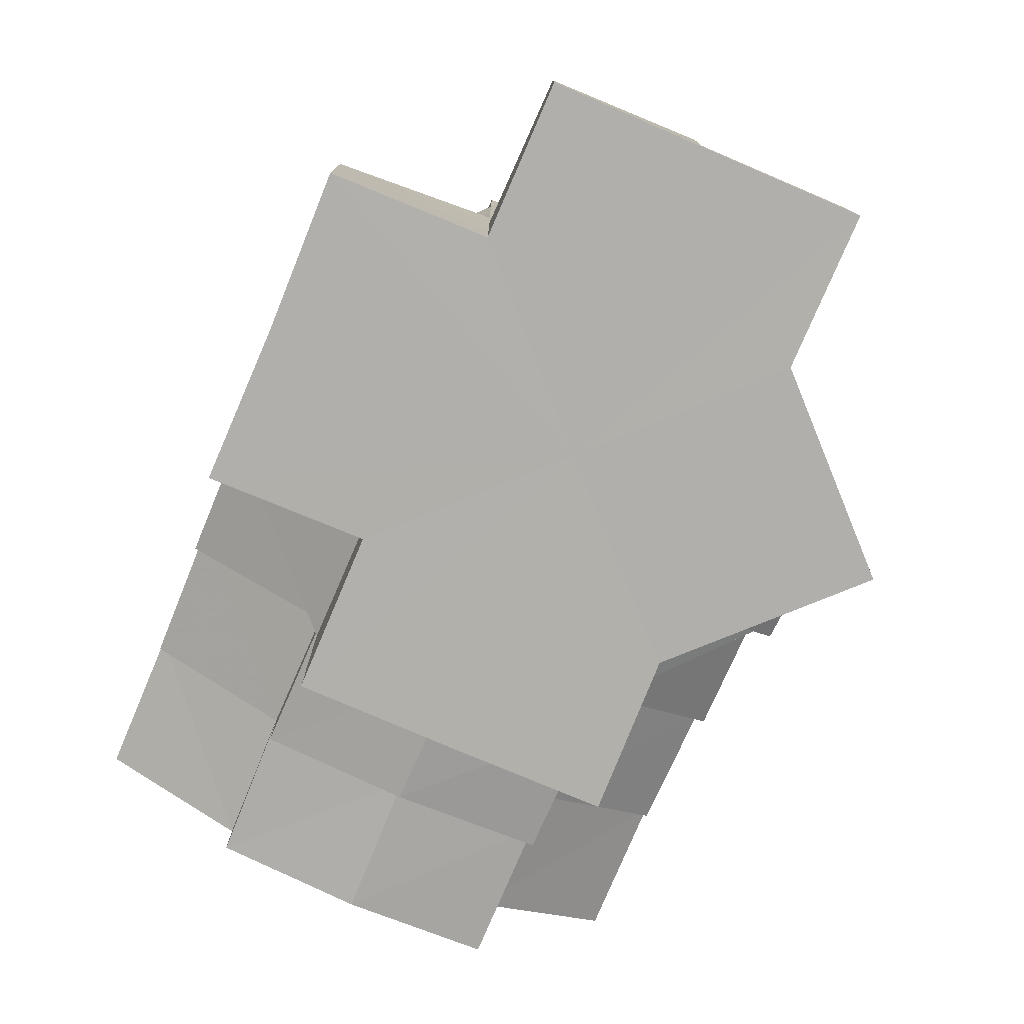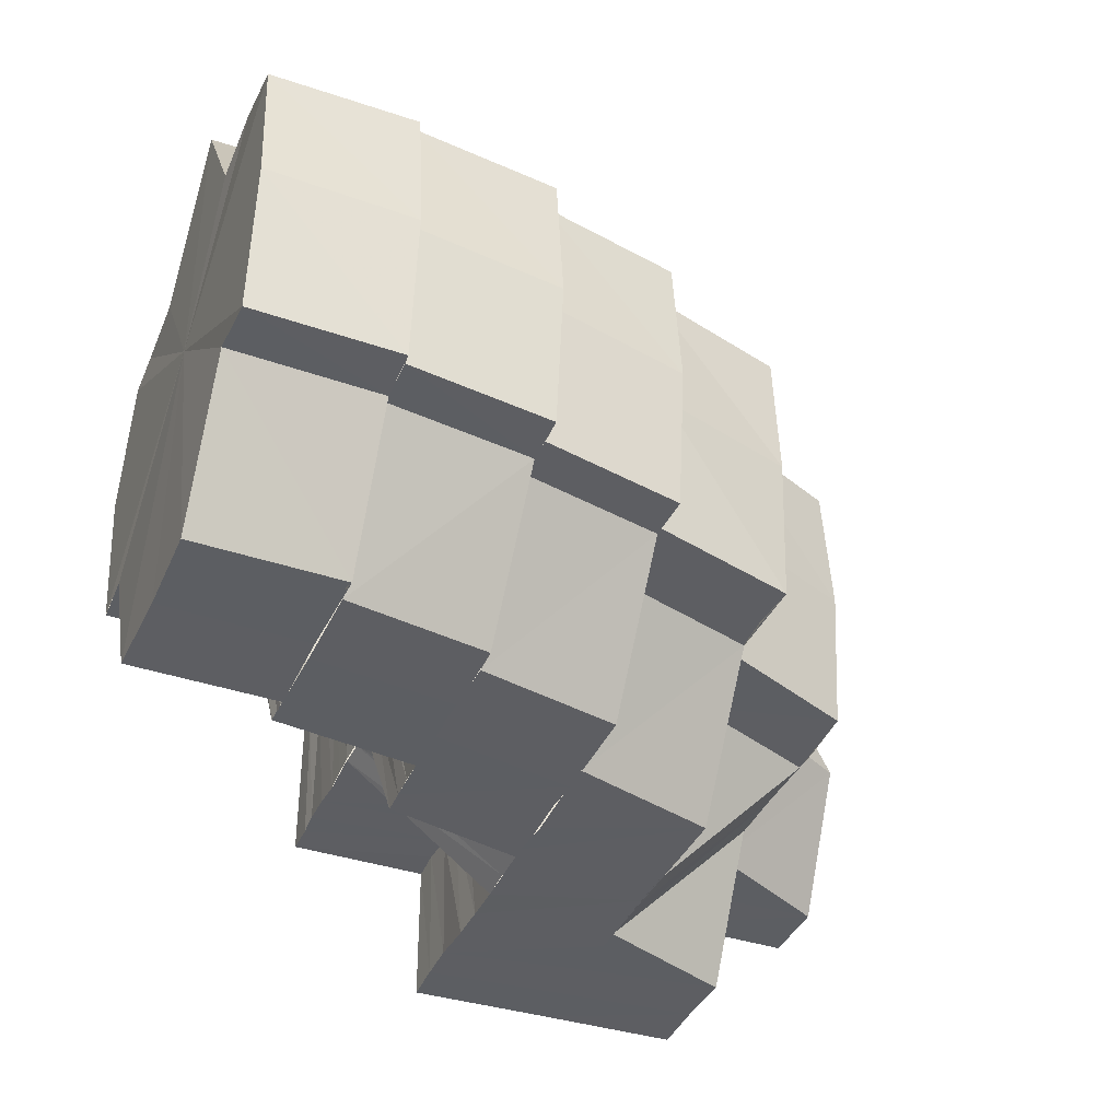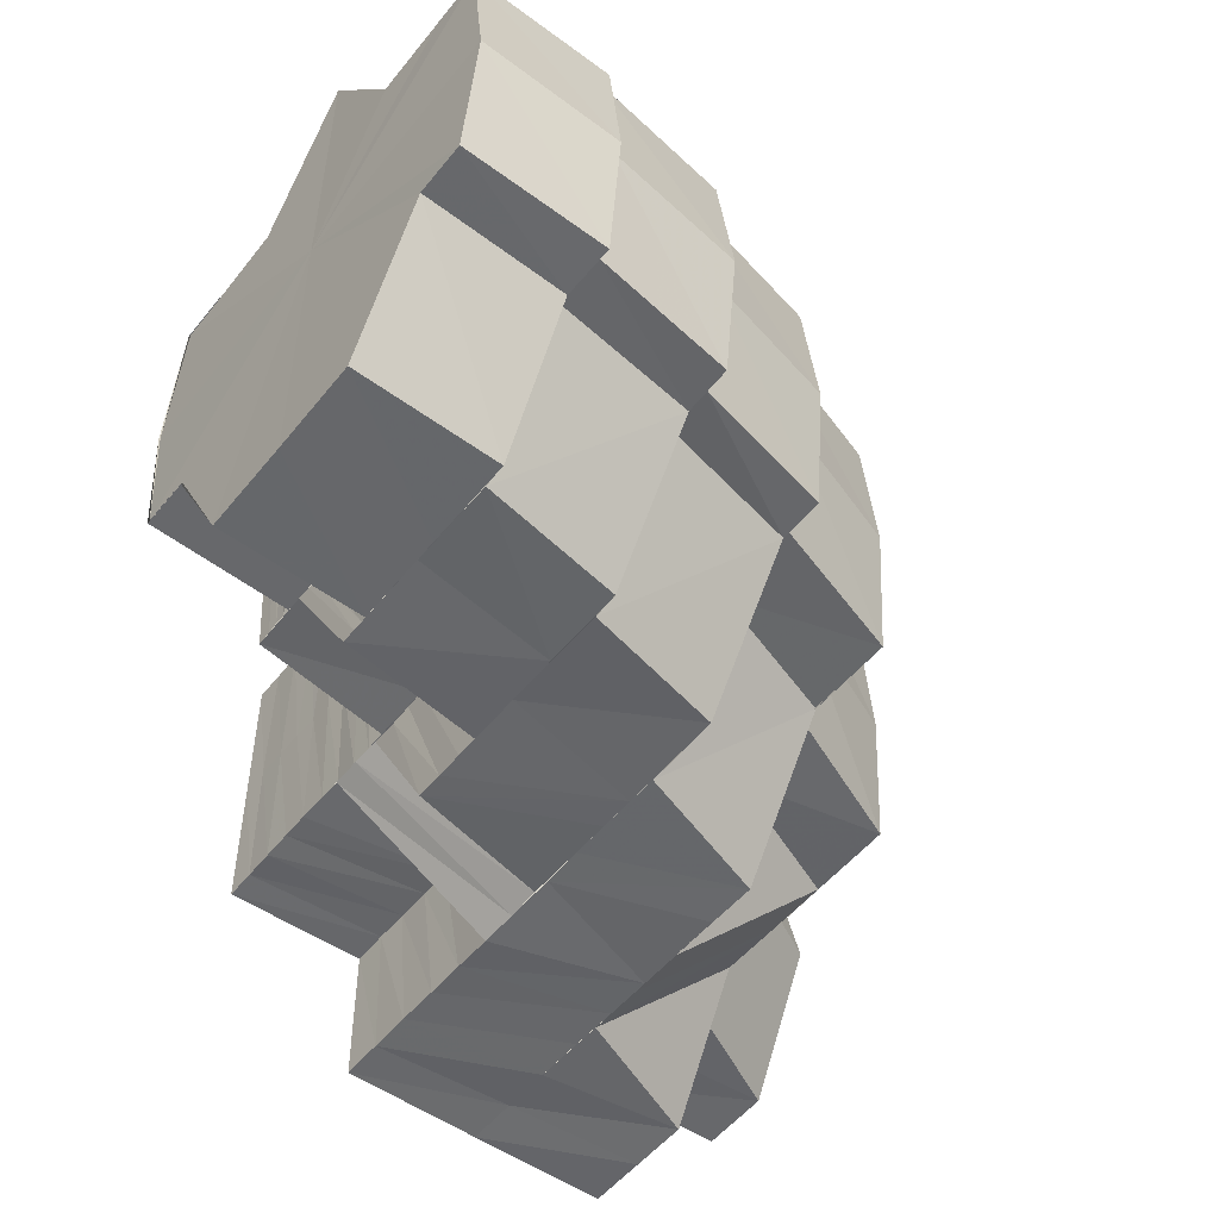
<metadata>
{"format":"obj","ext":"obj","renderer":"f3d","projection":"perspective","resolution":1024,"background":"white","views":[{"elev":-78.4,"azim":67.2,"up":"+Z"},{"elev":-38.4,"azim":-22.3,"up":"+Y"},{"elev":-51.6,"azim":-37.5,"up":"+Y"}]}
</metadata>
<code>
o 15471
v 2229 1872 13.13
v 2229 1872 13.13
v 2229 1872 13.13
v 2229 1872 13.13
v 2229 1872 13.13
v 2229 1872 13.13
v 2229 1872 13.13
v 2229 1872 13.13
v 2229 1872 13.13
v 2229 1872 13.13
v 2229 1872 13.13
v 2229 1872 13.13
v 2229 1872 13.13
v 2229 1872 13.13
v 2229 1872 13.12
v 2229 1872 13.12
v 2229 1872 13.13
v 2229 1872 13.12
v 2229 1872 13.12
v 2229 1872 13.12
v 2229 1872 13.11
v 2229 1872 13.13
v 2229 1872 13.13
v 2229 1872 13.13
v 2229 1872 13.13
v 2229 1872 13.12
v 2229 1872 13.12
v 2229 1872 13.12
v 2229 1872 13.12
v 2229 1872 13.12
v 2229 1872 13.11
v 2229 1872 13.11
v 2229 1872 13.11
v 2229 1872 13.12
v 2229 1872 13.11
v 2229 1872 13.12
v 2229 1872 13.11
v 2229 1872 13.11
v 2229 1872 13.11
v 2229 1872 13.12
v 2229 1872 13.12
v 2229 1872 13.12
v 2229 1872 13.12
v 2229 1872 13.11
v 2229 1872 13.12
v 2229 1872 13.12
v 2229 1872 13.12
v 2229 1872 13.12
v 2229 1872 13.11
v 2229 1872 13.12
v 2229 1872 13.12
v 2229 1872 13.11
v 2229 1872 13.12
v 2229 1872 13.12
v 2229 1872 13.11
v 2229 1872 13.11
v 2229 1872 13.11
v 2229 1872 13.11
v 2229 1872 13.11
v 2229 1872 13.11
v 2229 1872 13.11
v 2229 1872 13.12
v 2229 1872 13.11
v 2229 1872 13.1
v 2229 1872 13.11
v 2229 1872 13.1
v 2229 1872 13.1
v 2229 1872 13.11
v 2229 1872 13.11
v 2229 1872 13.11
v 2229 1872 13.11
v 2229 1872 13.11
v 2229 1872 13.1
v 2229 1872 13.11
v 2229 1872 13.1
v 2229 1872 13.1
v 2229 1872 13.1
v 2229 1872 13.11
v 2229 1872 13.1
v 2229 1872 13.1
v 2229 1872 13.1
v 2229 1872 13.1
v 2229 1872 13.1
v 2229 1872 13.1
v 2229 1872 13.1
v 2229 1872 13.1
v 2229 1872 13.1
v 2229 1872 13.11
v 2229 1872 13.1
v 2229 1872 13.1
v 2229 1872 13.11
v 2229 1872 13.1
v 2229 1872 13.11
v 2229 1872 13.11
v 2229 1872 13.1
v 2229 1872 13.1
v 2229 1872 13.1
v 2229 1872 13.09
v 2229 1872 13.09
v 2229 1872 13.1
v 2229 1872 13.09
v 2229 1872 13.09
v 2229 1872 13.09
v 2229 1872 13.09
v 2229 1872 13.09
v 2229 1872 13.09
v 2229 1872 13.09
v 2229 1872 13.09
v 2229 1872 13.1
v 2229 1872 13.09
v 2229 1872 13.09
v 2229 1872 13.09
v 2229 1872 13.09
v 2229 1872 13.09
v 2229 1872 13.08
v 2229 1872 13.09
v 2229 1872 13.08
v 2229 1872 13.08
v 2229 1872 13.09
v 2229 1872 13.09
v 2229 1872 13.08
v 2229 1872 13.09
v 2229 1872 13.08
v 2229 1872 13.08
v 2229 1872 13.08
v 2229 1872 13.08
v 2229 1872 13.08
v 2229 1872 13.08
v 2229 1872 13.08
v 2229 1872 13.08
v 2229 1872 13.08
v 2229 1872 13.08
v 2229 1872 13.08
v 2229 1872 13.08
v 2229 1872 13.08
v 2229 1872 13.08
v 2229 1872 13.08
v 2229 1872 13.08
v 2229 1872 13.08
v 2229 1872 13.08
v 2229 1872 13.08
v 2229 1872 13.08
v 2229 1872 13.08
v 2229 1872 13.09
v 2229 1872 13.08
v 2229 1872 13.08
v 2229 1872 13.09
v 2229 1872 13.09
v 2229 1872 13.08
v 2229 1872 13.08
v 2229 1872 13.09
v 2229 1872 13.09
v 2229 1872 13.08
v 2229 1872 13.08
v 2229 1872 13.08
v 2229 1872 13.1
v 2229 1872 13.1
v 2229 1872 13.1
v 2229 1872 13.1
v 2229 1872 13.09
v 2229 1872 13.1
v 2229 1872 13.1
v 2229 1872 13.09
v 2229 1872 13.1
v 2229 1872 13.09
v 2229 1872 13.1
v 2229 1872 13.09
v 2229 1872 13.09
v 2229 1872 13.08
v 2229 1872 13.08
v 2229 1872 13.09
v 2229 1872 13.08
v 2229 1872 13.08
v 2229 1872 13.08
v 2229 1872 13.08
v 2229 1872 13.08
v 2229 1872 13.08
v 2229 1872 13.08
v 2229 1872 13.08
v 2229 1872 13.08
v 2229 1872 13.09
v 2229 1872 13.08
v 2229 1872 13.08
v 2229 1872 13.08
v 2229 1872 13.08
v 2229 1872 13.08
v 2229 1872 13.08
v 2229 1872 13.08
v 2229 1872 13.08
v 2229 1872 13.08
v 2229 1872 13.08
v 2229 1872 13.09
v 2229 1872 13.09
v 2229 1872 13.09
v 2229 1872 13.09
v 2229 1872 13.08
v 2229 1872 13.08
v 2229 1872 13.09
v 2229 1872 13.09
v 2229 1872 13.1
v 2229 1872 13.08
v 2229 1872 13.08
v 2229 1872 13.08
v 2229 1872 13.1
v 2229 1872 13.1
v 2229 1872 13.1
v 2229 1872 13.1
v 2229 1872 13.1
v 2229 1872 13.1
v 2229 1872 13.11
v 2229 1872 13.11
v 2229 1872 13.1
v 2229 1872 13.11
v 2229 1872 13.11
v 2229 1872 13.11
v 2229 1872 13.1
v 2229 1872 13.11
v 2229 1872 13.11
v 2229 1872 13.11
v 2229 1872 13.11
v 2229 1872 13.12
v 2229 1872 13.12
v 2229 1872 13.12
v 2229 1872 13.12
v 2229 1872 13.12
v 2229 1872 13.12
v 2229 1872 13.12
v 2229 1872 13.12
v 2229 1872 13.12
v 2229 1872 13.12
v 2229 1872 13.12
v 2229 1872 13.12
v 2229 1872 13.12
v 2229 1872 13.13
v 2229 1872 13.12
v 2229 1872 13.12
v 2229 1872 13.12
v 2229 1872 13.13
v 2229 1872 13.13
v 2229 1872 13.13
v 2229 1872 13.12
v 2229 1872 13.13
v 2229 1872 13.13
v 2229 1872 13.13
v 2229 1872 13.13
v 2229 1872 13.13
v 2229 1872 13.13
v 2229 1872 13.13
v 2229 1872 13.13
v 2229 1872 13.13
v 2229 1872 13.13
v 2229 1872 13.13
v 2229 1872 13.13
v 2229 1872 13.13
v 2229 1872 13.12
v 2229 1872 13.12
v 2229 1872 13.12
v 2229 1872 13.12
v 2229 1872 13.13
v 2229 1872 13.13
v 2229 1872 13.12
v 2229 1872 13.12
v 2229 1872 13.13
v 2229 1872 13.13
v 2229 1872 13.12
v 2229 1872 13.12
v 2229 1872 13.12
v 2229 1872 13.12
v 2229 1872 13.13
v 2229 1872 13.13
v 2229 1872 13.12
v 2229 1872 13.12
v 2229 1872 13.11
v 2229 1872 13.12
v 2229 1872 13.11
v 2229 1872 13.11
v 2229 1872 13.11
v 2229 1872 13.11
v 2229 1872 13.1
v 2229 1872 13.12
v 2229 1872 13.11
v 2229 1872 13.11
v 2229 1872 13.11
v 2229 1872 13.11
v 2229 1872 13.11
v 2229 1872 13.11
v 2229 1872 13.11
v 2229 1872 13.11
v 2229 1872 13.1
v 2229 1872 13.11
v 2229 1872 13.1
v 2229 1872 13.1
v 2229 1872 13.1
v 2229 1872 13.1
v 2229 1872 13.11
v 2229 1872 13.1
v 2229 1872 13.1
v 2229 1872 13.11
v 2229 1872 13.11
v 2229 1872 13.11
v 2229 1872 13.11
v 2229 1872 13.11
v 2229 1872 13.1
v 2229 1872 13.1
v 2229 1872 13.11
v 2229 1872 13.1
v 2229 1872 13.1
v 2229 1872 13.1
v 2229 1872 13.1
v 2229 1872 13.1
v 2229 1872 13.1
v 2229 1872 13.1
v 2229 1872 13.11
v 2229 1872 13.11
v 2229 1872 13.1
v 2229 1872 13.1
v 2229 1872 13.1
v 2229 1872 13.1
v 2229 1872 13.1
v 2229 1872 13.1
v 2229 1872 13.1
v 2229 1872 13.1
v 2229 1872 13.1
v 2229 1872 13.1
v 2229 1872 13.1
v 2229 1872 13.11
v 2229 1872 13.1
v 2229 1872 13.1
v 2229 1872 13.1
v 2229 1872 13.11
v 2229 1872 13.1
v 2229 1872 13.11
v 2229 1872 13.11
v 2229 1872 13.1
v 2229 1872 13.1
v 2229 1872 13.1
v 2229 1872 13.1
v 2229 1872 13.1
v 2229 1872 13.11
v 2229 1872 13.1
v 2229 1872 13.1
v 2229 1872 13.11
v 2229 1872 13.12
v 2229 1872 13.12
v 2229 1872 13.11
v 2229 1872 13.12
v 2229 1872 13.12
v 2229 1872 13.12
v 2229 1872 13.12
v 2229 1872 13.12
v 2229 1872 13.13
v 2229 1872 13.1
v 2229 1872 13.1
v 2229 1872 13.1
v 2229 1872 13.1
v 2229 1872 13.1
v 2229 1872 13.1
v 2229 1872 13.09
v 2229 1872 13.09
v 2229 1872 13.1
v 2229 1872 13.1
v 2229 1872 13.09
v 2229 1872 13.09
v 2229 1872 13.09
v 2229 1872 13.09
v 2229 1872 13.09
v 2229 1872 13.09
v 2229 1872 13.09
v 2229 1872 13.09
v 2229 1872 13.09
v 2229 1872 13.09
v 2229 1872 13.09
v 2229 1872 13.09
v 2229 1872 13.09
v 2229 1872 13.09
v 2229 1872 13.09
v 2229 1872 13.09
v 2229 1872 13.1
v 2229 1872 13.09
v 2229 1872 13.1
v 2229 1872 13.1
v 2229 1872 13.1
v 2229 1872 13.1
v 2229 1872 13.1
v 2229 1872 13.1
v 2229 1872 13.1
v 2229 1872 13.1
v 2229 1872 13.09
v 2229 1872 13.1
v 2229 1872 13.1
v 2229 1872 13.1
v 2229 1872 13.11
v 2229 1872 13.1
v 2229 1872 13.1
v 2229 1872 13.11
v 2229 1872 13.11
v 2229 1872 13.1
v 2229 1872 13.1
v 2229 1872 13.09
v 2229 1872 13.1
v 2229 1872 13.09
v 2229 1872 13.09
v 2229 1872 13.09
v 2229 1872 13.09
v 2229 1872 13.09
v 2229 1872 13.08
v 2229 1872 13.09
v 2229 1872 13.09
v 2229 1872 13.08
v 2229 1872 13.08
v 2229 1872 13.08
v 2229 1872 13.08
v 2229 1872 13.08
v 2229 1872 13.08
v 2229 1872 13.08
v 2229 1872 13.08
v 2229 1872 13.08
v 2229 1872 13.08
v 2229 1872 13.08
v 2229 1872 13.08
v 2229 1872 13.08
v 2229 1872 13.08
v 2229 1872 13.08
v 2229 1872 13.08
v 2229 1872 13.08
v 2229 1872 13.08
v 2229 1872 13.08
v 2229 1872 13.08
v 2229 1872 13.09
v 2229 1872 13.08
v 2229 1872 13.08
v 2229 1872 13.08
v 2229 1872 13.08
v 2229 1872 13.08
v 2229 1872 13.08
v 2229 1872 13.08
v 2229 1872 13.08
v 2229 1872 13.09
v 2229 1872 13.09
v 2229 1872 13.08
v 2229 1872 13.08
v 2229 1872 13.08
v 2229 1872 13.08
v 2229 1872 13.08
v 2229 1872 13.08
v 2229 1872 13.08
v 2229 1872 13.08
v 2229 1872 13.08
v 2229 1872 13.08
v 2229 1872 13.08
v 2229 1872 13.08
v 2229 1872 13.08
v 2229 1872 13.08
v 2229 1872 13.08
v 2229 1872 13.08
v 2229 1872 13.08
v 2229 1872 13.09
v 2229 1872 13.09
v 2229 1872 13.09
v 2229 1872 13.09
v 2229 1872 13.09
v 2229 1872 13.09
v 2229 1872 13.09
v 2229 1872 13.1
v 2229 1872 13.1
v 2229 1872 13.09
v 2229 1872 13.09
v 2229 1872 13.1
v 2229 1872 13.1
v 2229 1872 13.1
v 2229 1872 13.11
v 2229 1872 13.11
v 2229 1872 13.1
v 2229 1872 13.1
v 2229 1872 13.1
v 2229 1872 13.1
v 2229 1872 13.1
v 2229 1872 13.1
v 2229 1872 13.1
v 2229 1872 13.11
v 2229 1872 13.11
v 2229 1872 13.11
v 2229 1872 13.11
v 2229 1872 13.12
v 2229 1872 13.12
v 2229 1872 13.12
v 2229 1872 13.12
v 2229 1872 13.11
v 2229 1872 13.12
v 2229 1872 13.12
v 2229 1872 13.12
v 2229 1872 13.12
v 2229 1872 13.12
v 2229 1872 13.12
v 2229 1872 13.12
v 2229 1872 13.11
v 2229 1872 13.11
v 2229 1872 13.11
v 2229 1872 13.11
v 2229 1872 13.11
v 2229 1872 13.11
v 2229 1872 13.1
v 2229 1872 13.1
v 2229 1872 13.11
v 2229 1872 13.11
v 2229 1872 13.1
v 2229 1872 13.1
v 2229 1872 13.1
v 2229 1872 13.1
v 2229 1872 13.1
v 2229 1872 13.1
v 2229 1872 13.09
v 2229 1872 13.09
v 2229 1872 13.09
v 2229 1872 13.09
v 2229 1872 13.12
v 2229 1872 13.11
v 2229 1872 13.11
v 2229 1872 13.09
v 2229 1872 13.09
v 2229 1872 13.09
v 2229 1872 13.09
v 2229 1872 13.09
v 2229 1872 13.09
v 2229 1872 13.09
v 2229 1872 13.09
v 2229 1872 13.09
v 2229 1872 13.09
v 2229 1872 13.09
v 2229 1872 13.09
v 2229 1872 13.09
v 2229 1872 13.09
v 2229 1872 13.09
v 2229 1872 13.09
v 2229 1872 13.08
v 2229 1872 13.08
v 2229 1872 13.08
v 2229 1872 13.08
v 2229 1872 13.08
v 2229 1872 13.08
v 2229 1872 13.08
v 2229 1872 13.08
v 2229 1872 13.13
v 2229 1872 13.13
v 2229 1872 13.13
v 2229 1872 13.13
v 2229 1872 13.12
v 2229 1872 13.13
v 2229 1872 13.12
v 2229 1872 13.11
v 2229 1872 13.11
v 2229 1872 13.11
v 2229 1872 13.11
v 2229 1872 13.1
f 1 2 3
f 4 5 2
f 6 7 1
f 7 8 9
f 8 10 11
f 5 12 13
f 12 14 15
f 13 16 17
f 16 18 19
f 20 18 21
f 22 16 20
f 23 24 22
f 25 26 15
f 15 26 27
f 26 28 29
f 30 27 31
f 27 32 33
f 34 35 32
f 36 34 37
f 37 38 39
f 26 40 41
f 40 42 41
f 43 42 44
f 40 45 42
f 46 47 40
f 48 45 40
f 45 49 50
f 45 51 52
f 53 54 51
f 51 55 52
f 52 55 56
f 52 57 58
f 55 59 57
f 54 60 61
f 62 61 51
f 63 64 59
f 55 63 65
f 65 66 67
f 61 68 63
f 69 68 61
f 68 70 71
f 72 73 64
f 68 74 72
f 74 75 72
f 75 76 73
f 72 75 77
f 78 79 74
f 79 80 81
f 82 81 74
f 77 83 84
f 85 86 84
f 86 87 83
f 88 85 89
f 90 84 89
f 91 88 92
f 93 94 90
f 87 95 96
f 97 96 83
f 83 96 98
f 96 99 98
f 100 101 99
f 95 102 103
f 103 104 99
f 103 105 104
f 102 106 105
f 107 105 103
f 105 108 104
f 109 110 107
f 110 111 112
f 112 113 105
f 105 113 108
f 106 114 113
f 111 115 116
f 116 117 113
f 114 118 117
f 113 119 108
f 108 119 120
f 119 121 122
f 118 123 124
f 125 124 117
f 126 127 121
f 119 126 128
f 129 130 127
f 126 129 131
f 132 133 130
f 129 132 134
f 132 135 136
f 137 138 133
f 139 140 125
f 140 141 142
f 139 143 144
f 140 145 143
f 142 146 124
f 147 144 148
f 149 150 145
f 151 148 152
f 123 153 146
f 153 137 146
f 153 137 154
f 149 153 154
f 137 155 154
f 156 152 157
f 158 157 76
f 158 156 159
f 159 160 161
f 75 158 97
f 162 156 158
f 81 162 158
f 162 163 156
f 164 162 81
f 163 165 166
f 163 167 151
f 167 168 165
f 169 170 168
f 167 169 147
f 171 172 169
f 173 174 169
f 172 175 174
f 175 149 174
f 175 149 154
f 176 175 154
f 176 177 178
f 179 180 173
f 179 178 181
f 182 176 179
f 182 176 154
f 183 182 179
f 184 182 154
f 184 185 186
f 187 184 188
f 189 184 154
f 189 190 191
f 188 179 192
f 192 179 193
f 192 193 194
f 195 188 192
f 196 188 195
f 197 189 196
f 195 192 198
f 198 192 194
f 199 195 198
f 198 194 200
f 201 197 202
f 203 196 202
f 204 198 200
f 199 198 204
f 204 200 164
f 205 199 204
f 206 204 164
f 205 204 206
f 207 205 206
f 206 208 209
f 207 206 210
f 210 209 211
f 210 206 82
f 212 207 210
f 212 210 213
f 213 210 214
f 213 214 69
f 215 216 213
f 217 213 69
f 218 213 217
f 219 218 217
f 217 220 221
f 219 217 222
f 222 221 223
f 222 217 62
f 224 219 222
f 224 222 225
f 225 222 226
f 225 226 48
f 227 228 225
f 229 225 48
f 230 225 229
f 231 230 229
f 229 232 233
f 231 229 234
f 234 229 235
f 234 235 25
f 236 237 234
f 238 234 239
f 240 241 238
f 241 234 242
f 243 242 244
f 245 246 243
f 246 247 248
f 247 249 250
f 251 248 252
f 253 254 251
f 255 256 254
f 257 256 258
f 256 259 260
f 261 255 262
f 262 263 264
f 265 261 266
f 261 267 268
f 269 262 270
f 271 272 269
f 273 272 274
f 275 273 271
f 276 273 277
f 278 276 275
f 279 276 278
f 280 281 282
f 283 284 285
f 284 286 287
f 285 288 289
f 286 290 291
f 288 291 292
f 291 293 294
f 295 293 291
f 293 296 297
f 298 299 295
f 300 298 295
f 301 300 302
f 303 294 304
f 292 303 305
f 303 304 305
f 306 307 304
f 307 308 309
f 304 309 305
f 304 310 309
f 309 311 305
f 311 312 313
f 311 314 305
f 315 316 310
f 316 317 318
f 319 315 320
f 320 321 322
f 308 323 324
f 324 325 326
f 327 328 324
f 328 329 330
f 331 330 332
f 329 333 330
f 329 334 333
f 334 335 333
f 334 336 337
f 335 338 339
f 340 338 341
f 335 339 342
f 342 339 343
f 339 344 343
f 344 345 346
f 343 347 348
f 349 350 351
f 352 353 354
f 354 355 356
f 353 355 321
f 353 357 355
f 357 358 355
f 357 359 358
f 355 358 360
f 355 360 327
f 358 361 360
f 359 362 358
f 358 362 361
f 362 363 361
f 362 364 363
f 365 366 364
f 366 367 368
f 369 365 370
f 370 371 372
f 373 374 362
f 374 375 362
f 375 376 363
f 376 377 378
f 379 378 380
f 380 381 382
f 378 383 384
f 385 384 386
f 383 387 384
f 383 388 387
f 388 389 390
f 387 391 392
f 393 394 391
f 392 391 395
f 392 395 396
f 397 398 391
f 388 399 397
f 397 400 398
f 399 400 397
f 399 401 400
f 401 402 400
f 401 403 402
f 403 404 402
f 403 405 404
f 406 405 403
f 405 407 408
f 409 410 405
f 411 412 407
f 410 413 411
f 414 415 412
f 413 416 414
f 417 418 415
f 416 419 417
f 420 421 418
f 419 422 423
f 424 423 425
f 426 425 427
f 428 427 429
f 419 420 154
f 430 419 154
f 420 431 154
f 432 420 433
f 434 432 435
f 436 434 437
f 438 436 439
f 431 440 154
f 440 189 154
f 155 430 154
f 440 441 442
f 431 440 443
f 443 442 444
f 445 431 443
f 430 446 447
f 155 430 448
f 448 447 449
f 450 155 448
f 443 451 203
f 448 452 424
f 433 443 453
f 454 445 453
f 453 443 455
f 456 454 457
f 435 453 457
f 453 455 458
f 437 457 459
f 460 456 459
f 458 455 461
f 455 202 461
f 458 461 462
f 463 458 462
f 463 462 464
f 465 463 464
f 466 460 467
f 439 459 467
f 465 464 468
f 468 464 212
f 469 465 468
f 468 470 471
f 469 468 472
f 473 467 469
f 404 467 473
f 473 474 475
f 476 477 472
f 478 473 479
f 479 472 480
f 478 479 481
f 481 479 480
f 481 480 482
f 482 480 224
f 483 481 482
f 482 484 485
f 483 482 486
f 395 483 486
f 395 486 487
f 396 395 487
f 488 487 489
f 487 490 491
f 492 487 241
f 493 492 494
f 495 496 497
f 498 499 500
f 499 501 502
f 501 503 502
f 504 502 505
f 503 506 507
f 502 508 509
f 508 507 509
f 89 510 507
f 507 510 359
f 510 511 512
f 511 513 514
f 510 514 515
f 516 517 518
f 519 520 521
f 521 522 523
f 520 522 371
f 520 524 522
f 524 525 522
f 524 526 525
f 522 525 527
f 522 527 528
f 525 529 527
f 526 530 525
f 525 530 529
f 526 120 530
f 530 531 529
f 120 532 530
f 530 532 531
f 532 533 531
f 534 535 532
f 532 536 533
f 128 536 532
f 536 406 533
f 535 537 536
f 536 538 406
f 131 538 536
f 537 539 538
f 538 540 541
f 539 450 542
f 542 449 540
f 134 542 538
f 538 542 428
f 542 448 426
f 136 448 542
f 543 544 305
f 544 545 305
f 546 543 305
f 545 547 305
f 548 546 305
f 549 548 305
f 547 550 305
f 551 549 305
f 552 551 305
f 550 553 305
f 553 554 305

</code>
